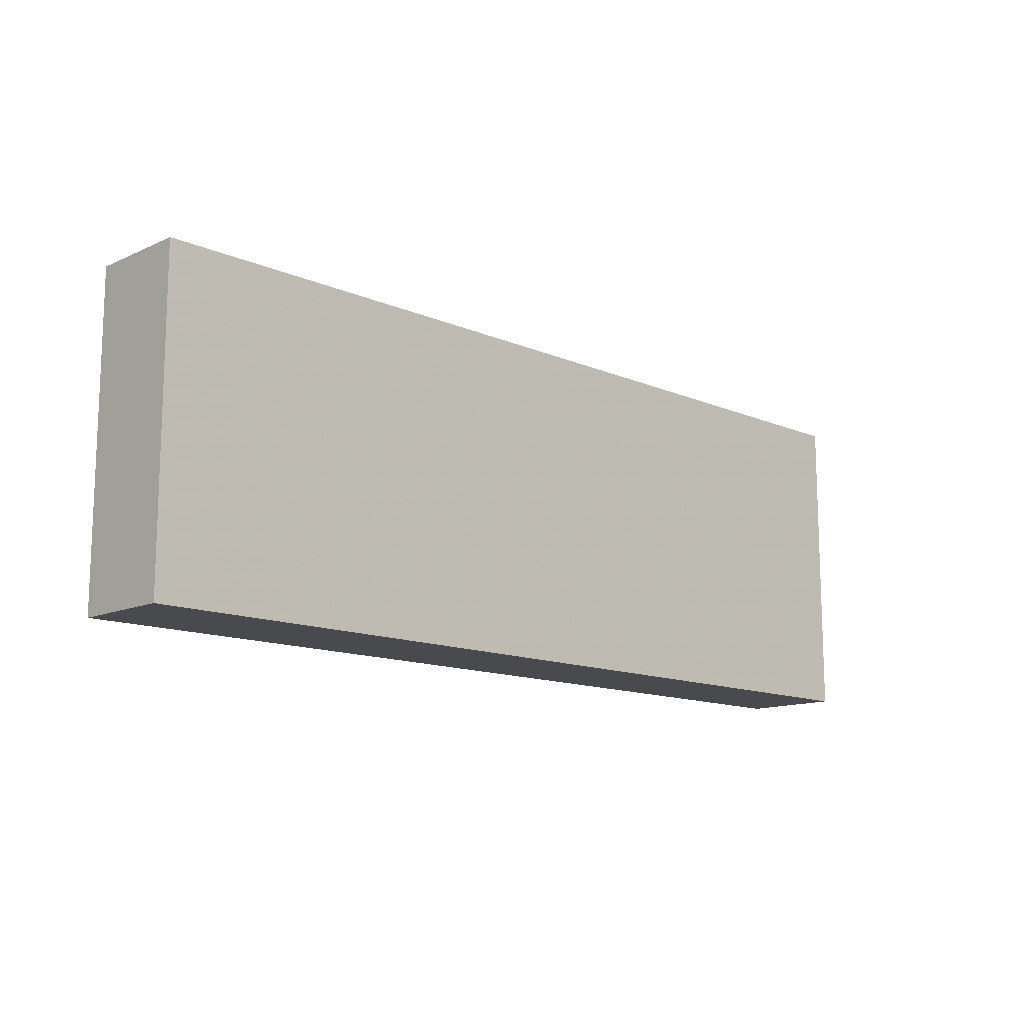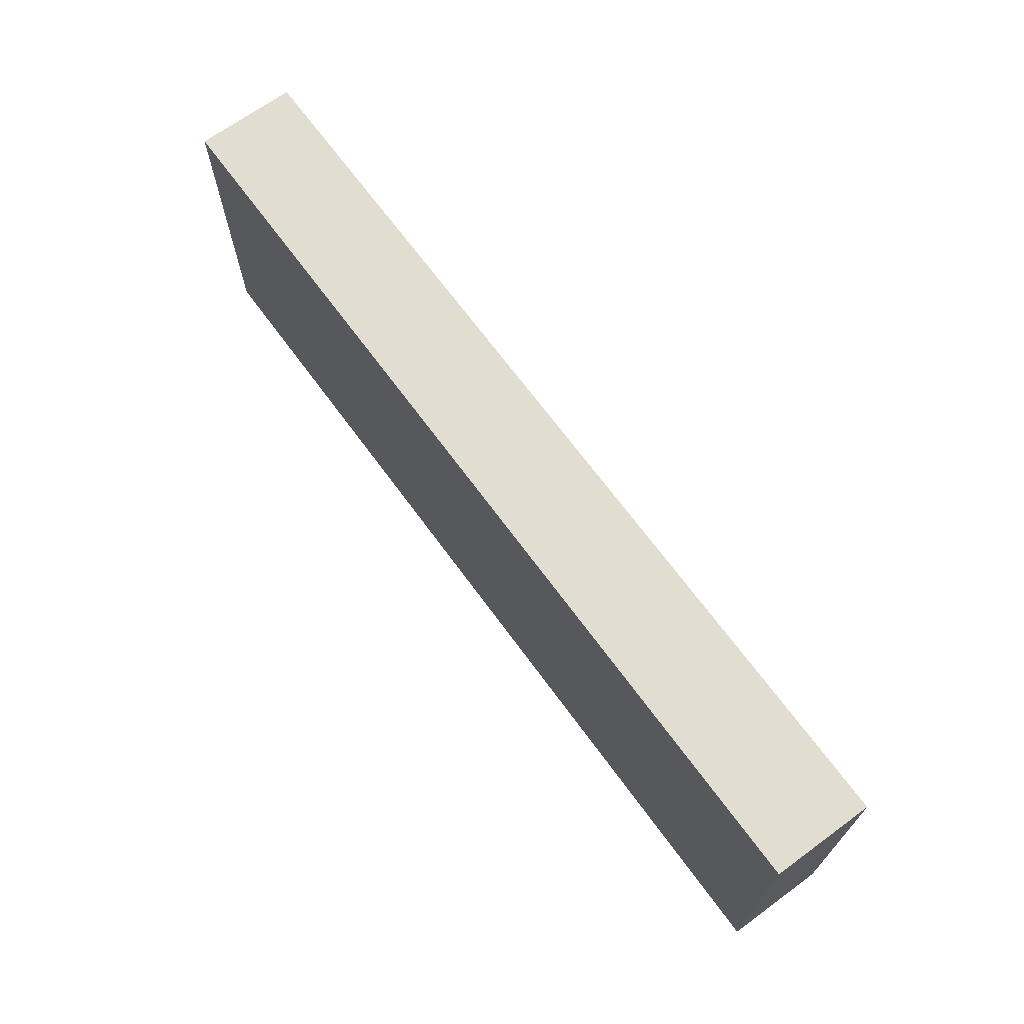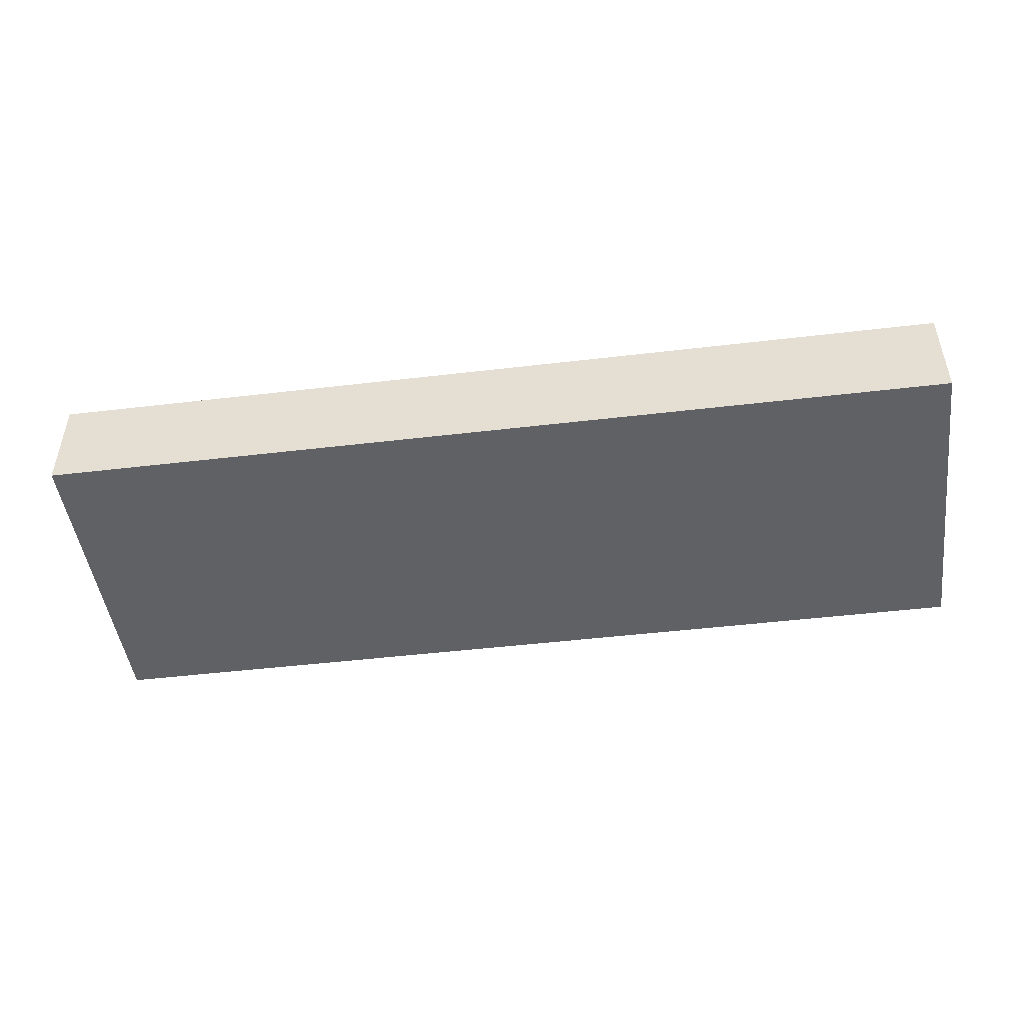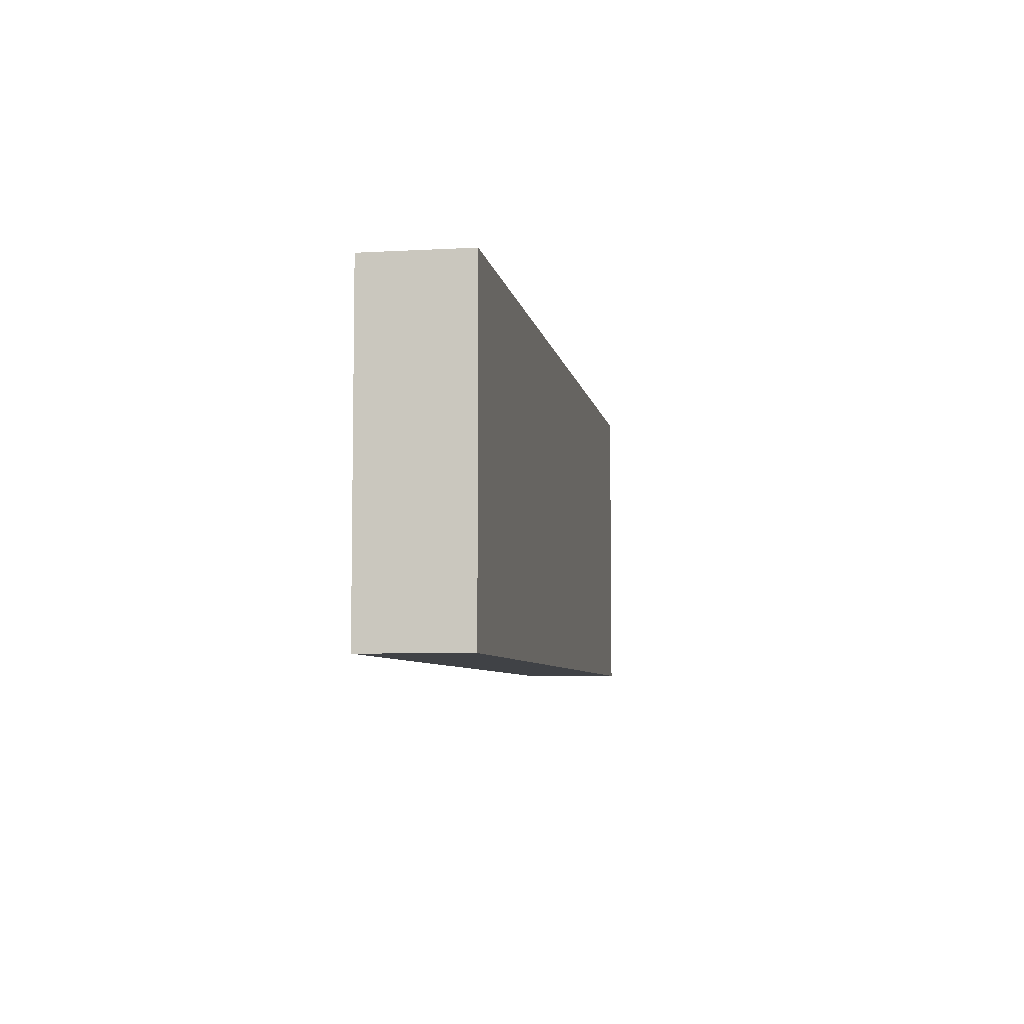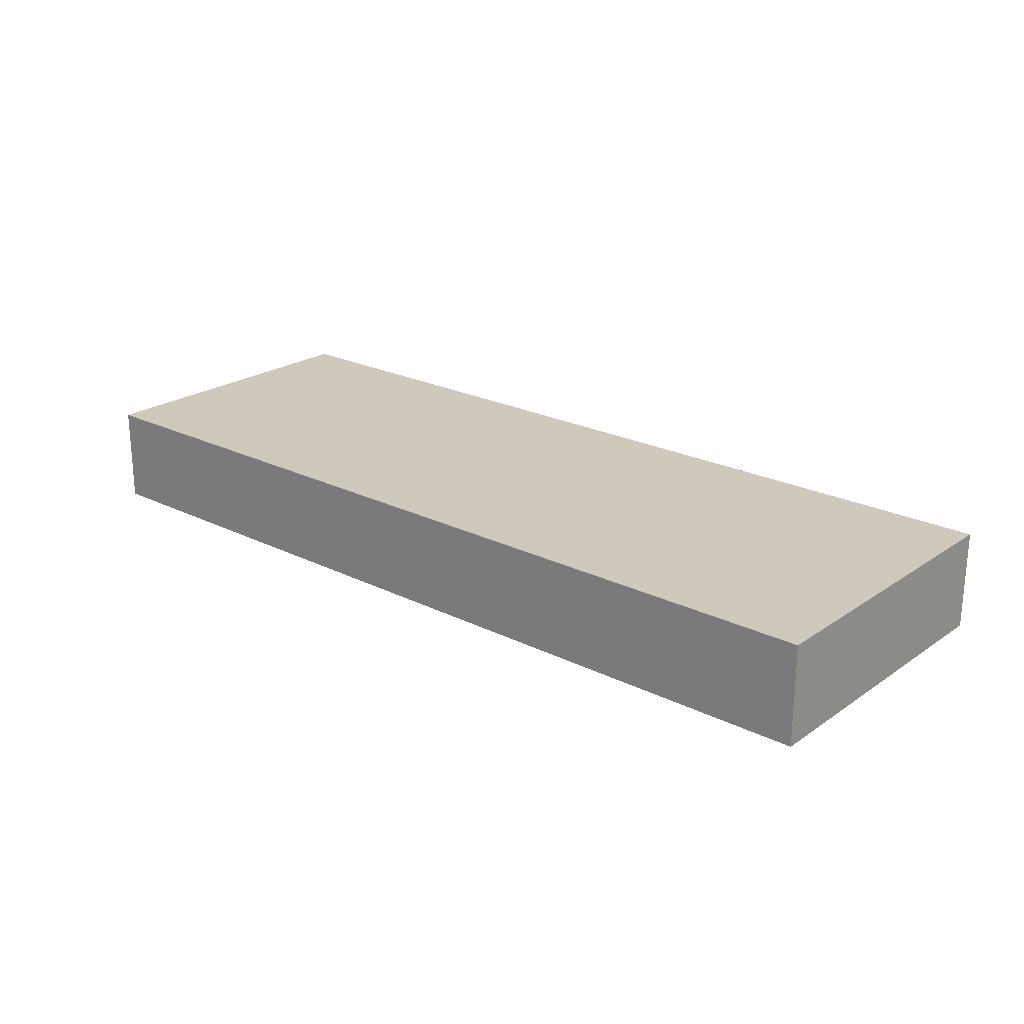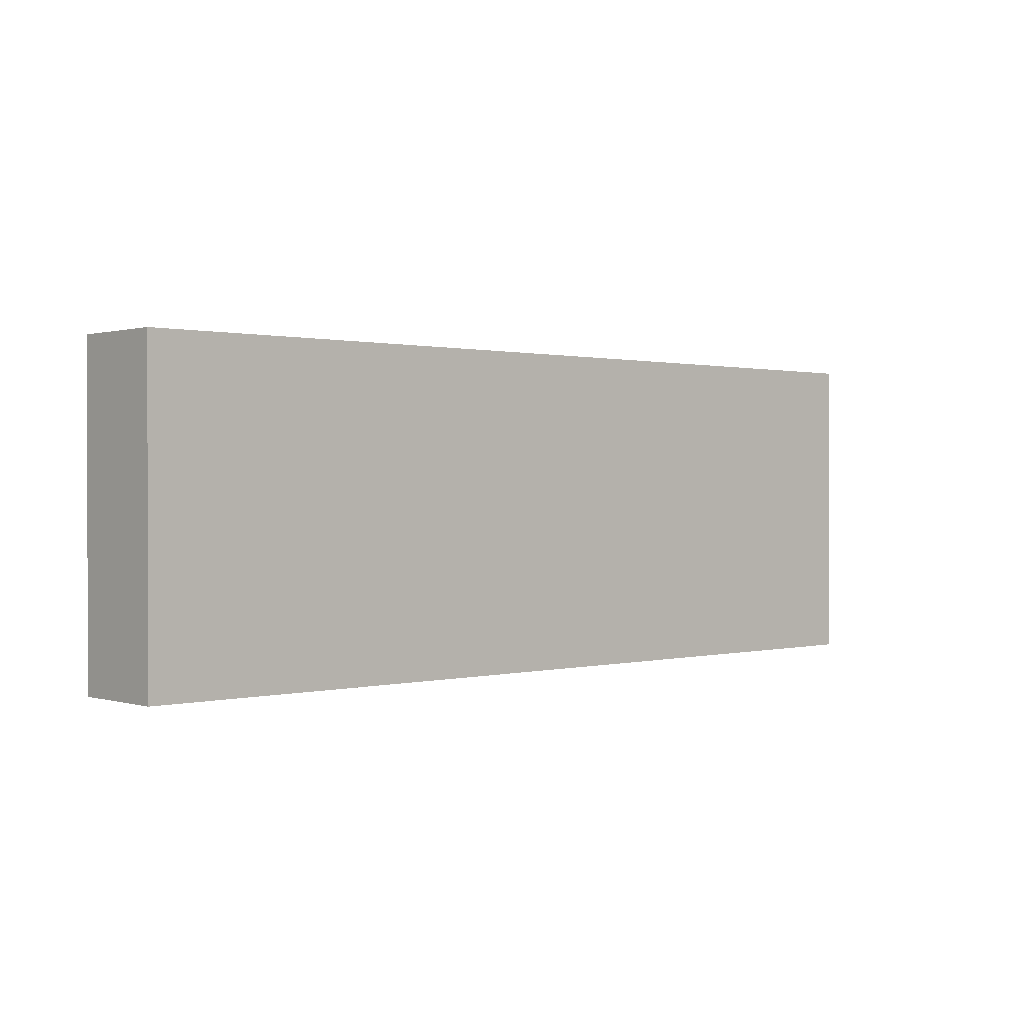
<metadata>
{"format":"obj","ext":"obj","renderer":"f3d","projection":"perspective","resolution":1024,"background":"white","views":[{"elev":-13.0,"azim":135.5,"up":"+Y"},{"elev":68.4,"azim":-126.2,"up":"+Y"},{"elev":-47.5,"azim":-172.4,"up":"+Z"},{"elev":-6.2,"azim":99.5,"up":"+Y"},{"elev":22.5,"azim":40.6,"up":"+Z"},{"elev":0.7,"azim":-42.5,"up":"+Y"}]}
</metadata>
<code>
v -9.202 -3.183 0
v -9.202 -3.183 2
v -9.202 3.183 0
v -9.202 3.183 2
v 9.202 -3.183 0
v 9.202 -3.183 2
v 9.202 3.183 0
v 9.202 3.183 2
f 2 4 1
f 5 2 1
f 1 4 3
f 3 5 1
f 2 8 4
f 6 2 5
f 6 8 2
f 4 8 3
f 7 5 3
f 3 8 7
f 7 6 5
f 8 6 7

</code>
